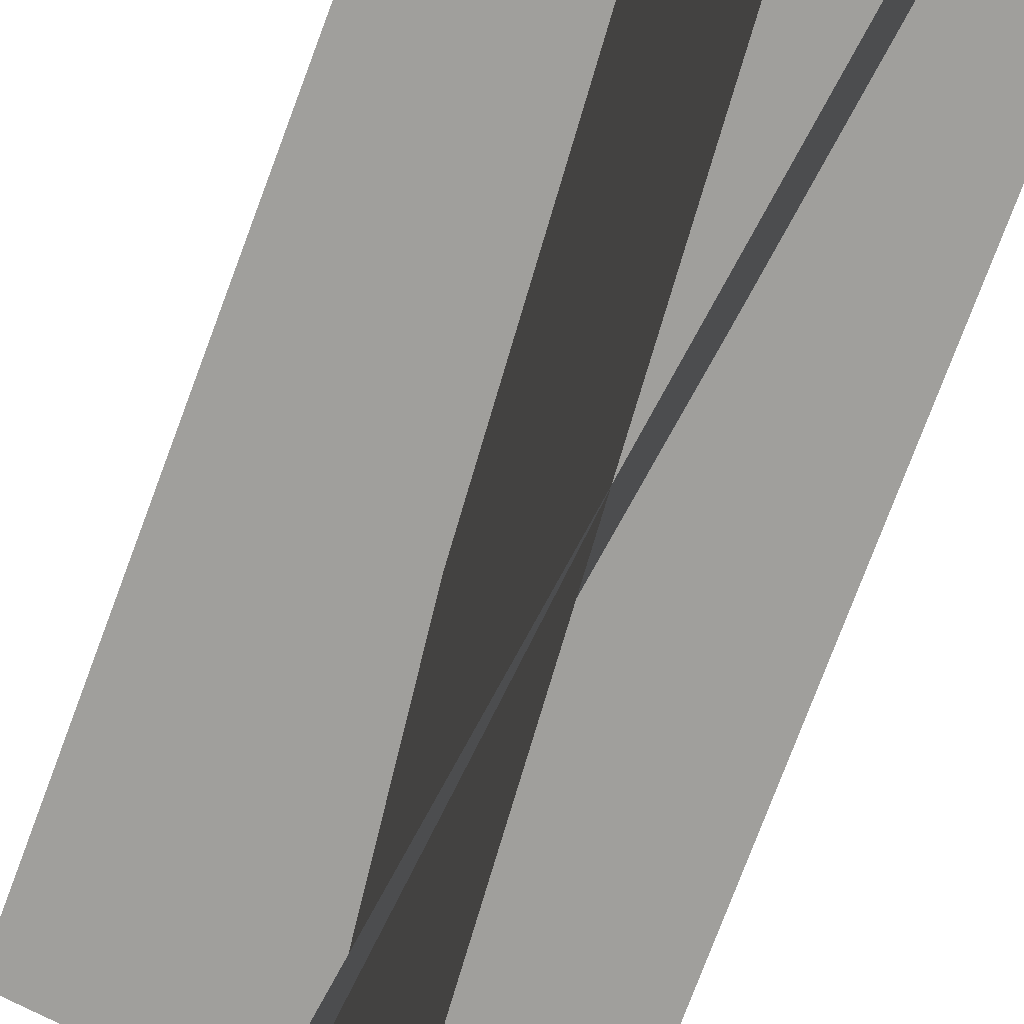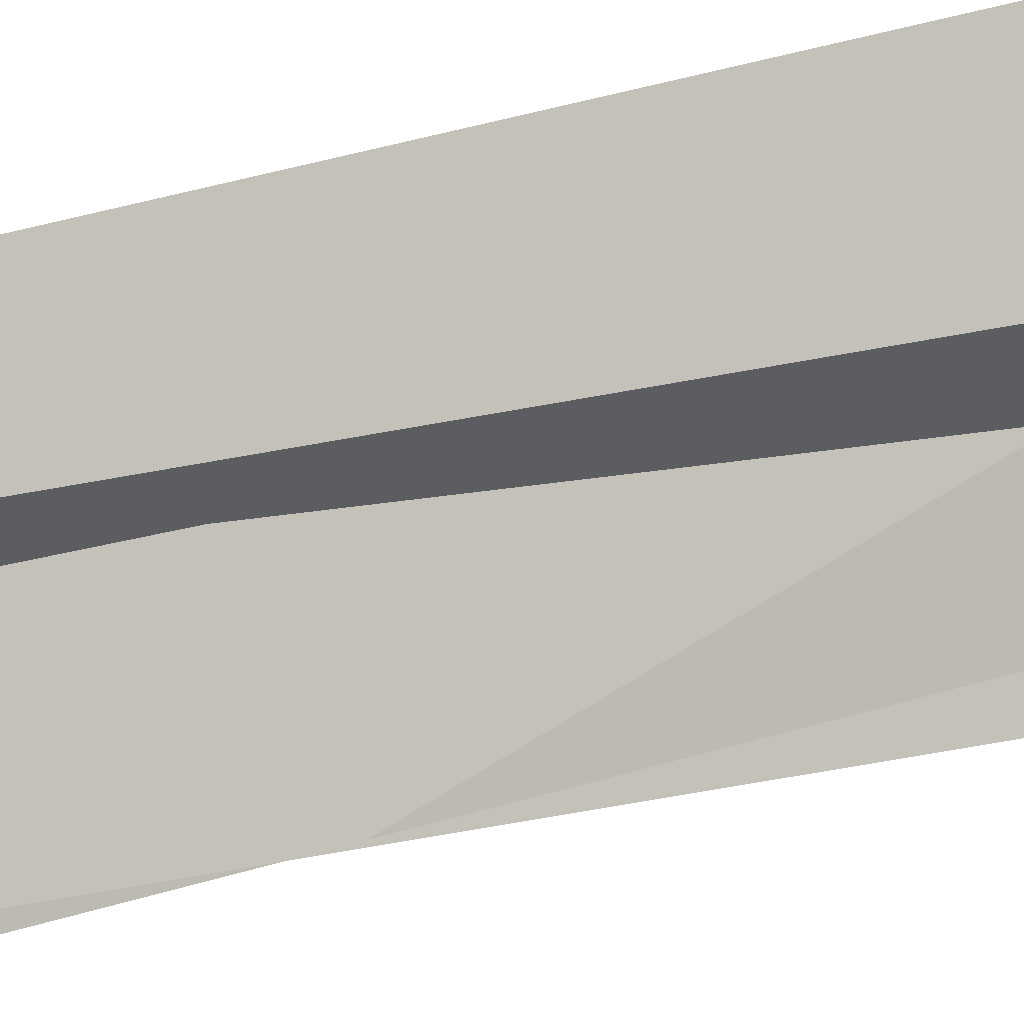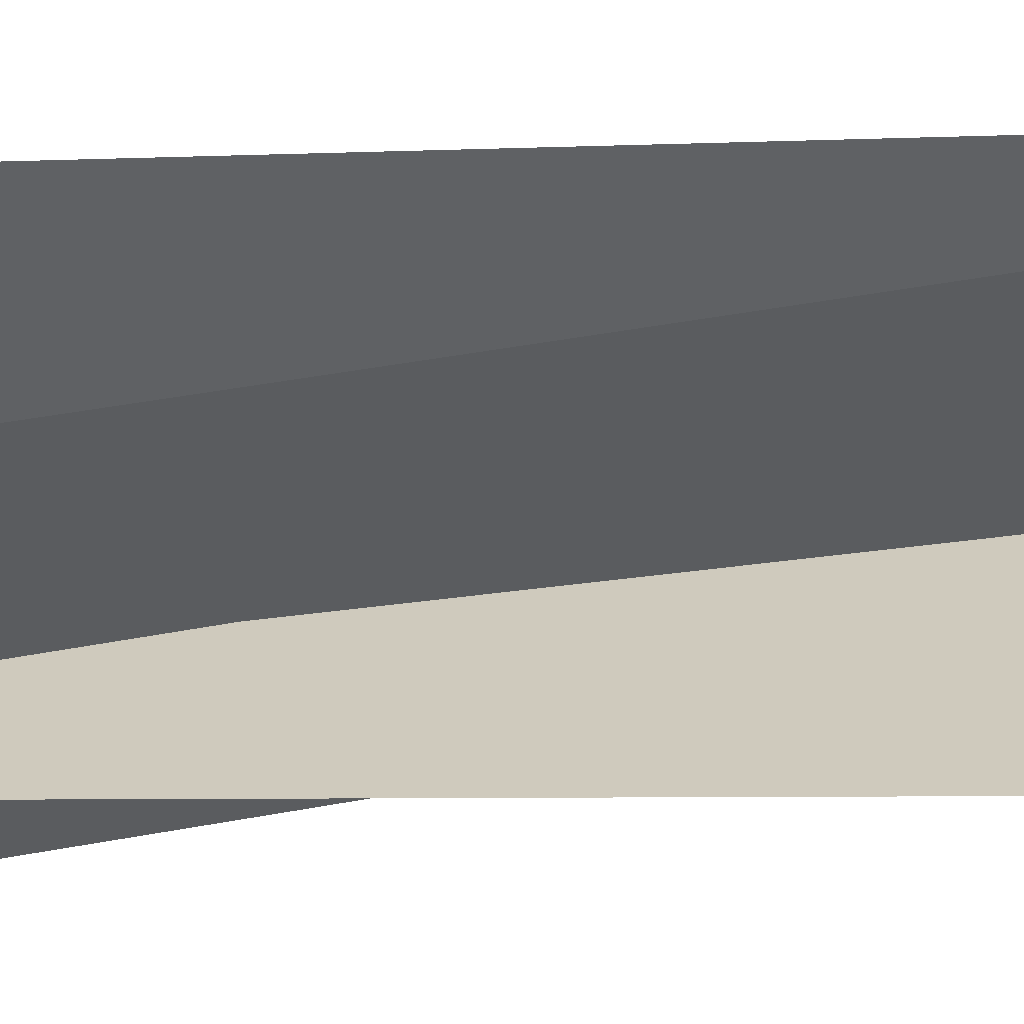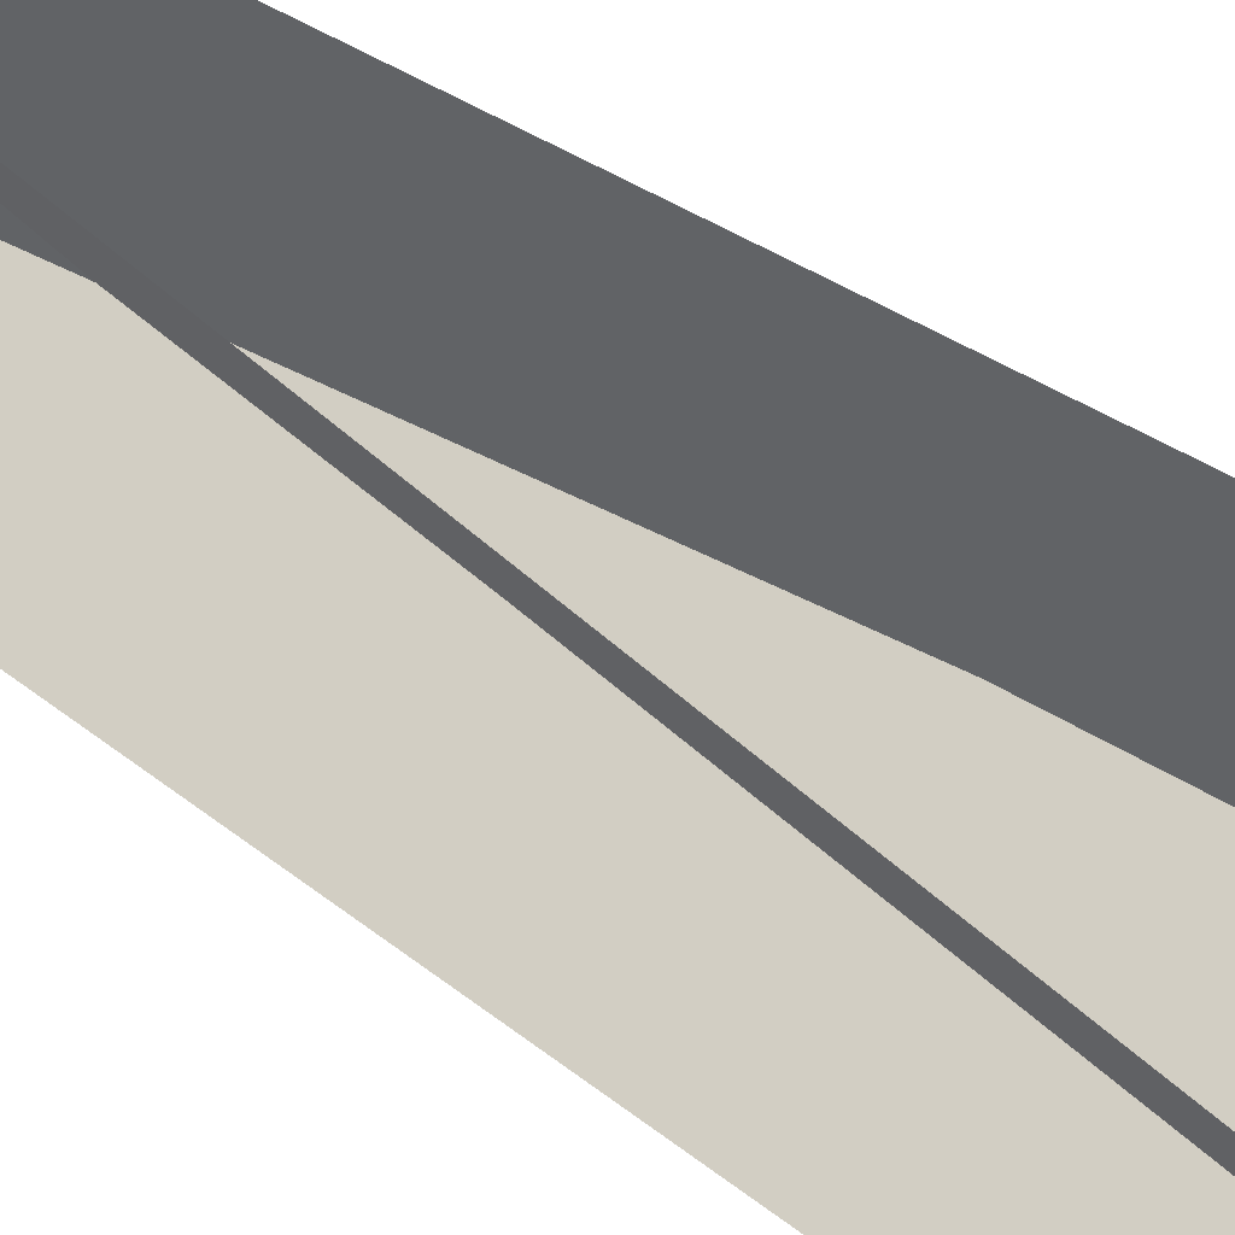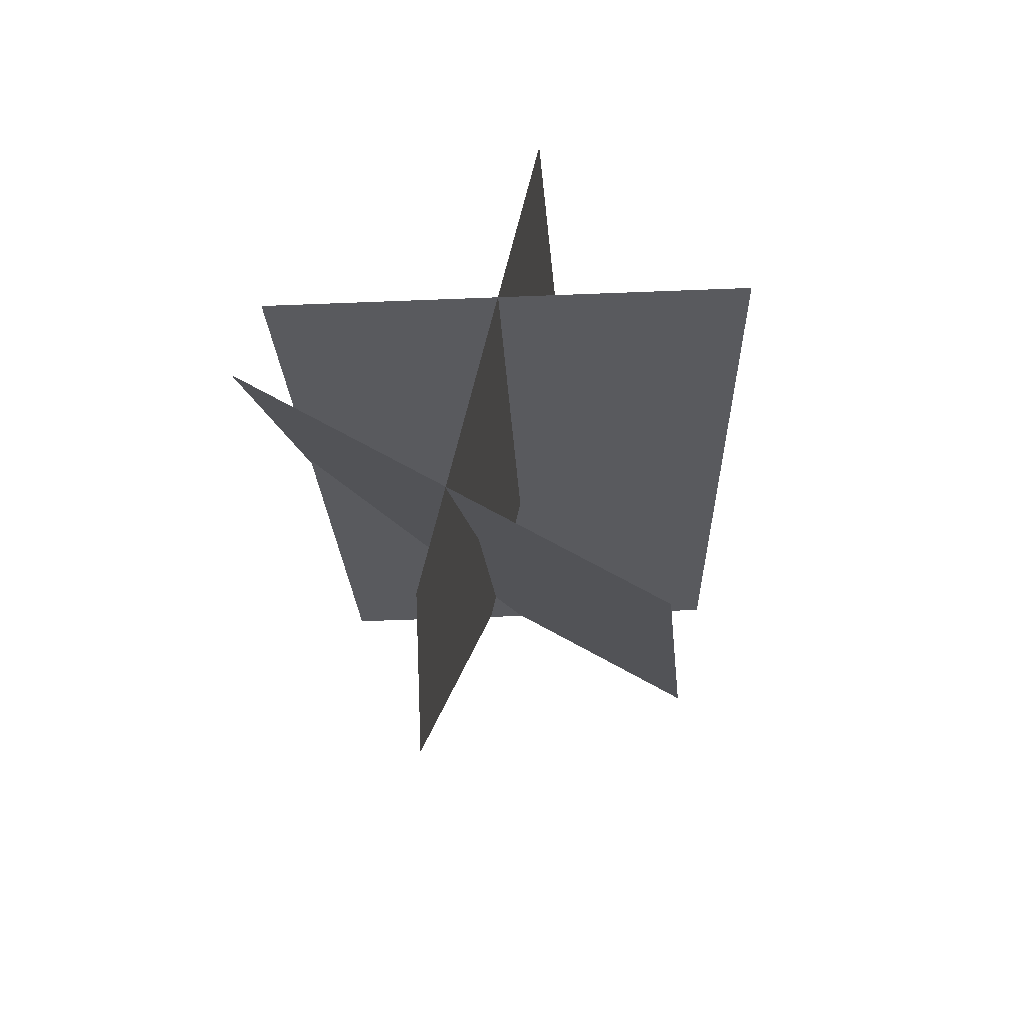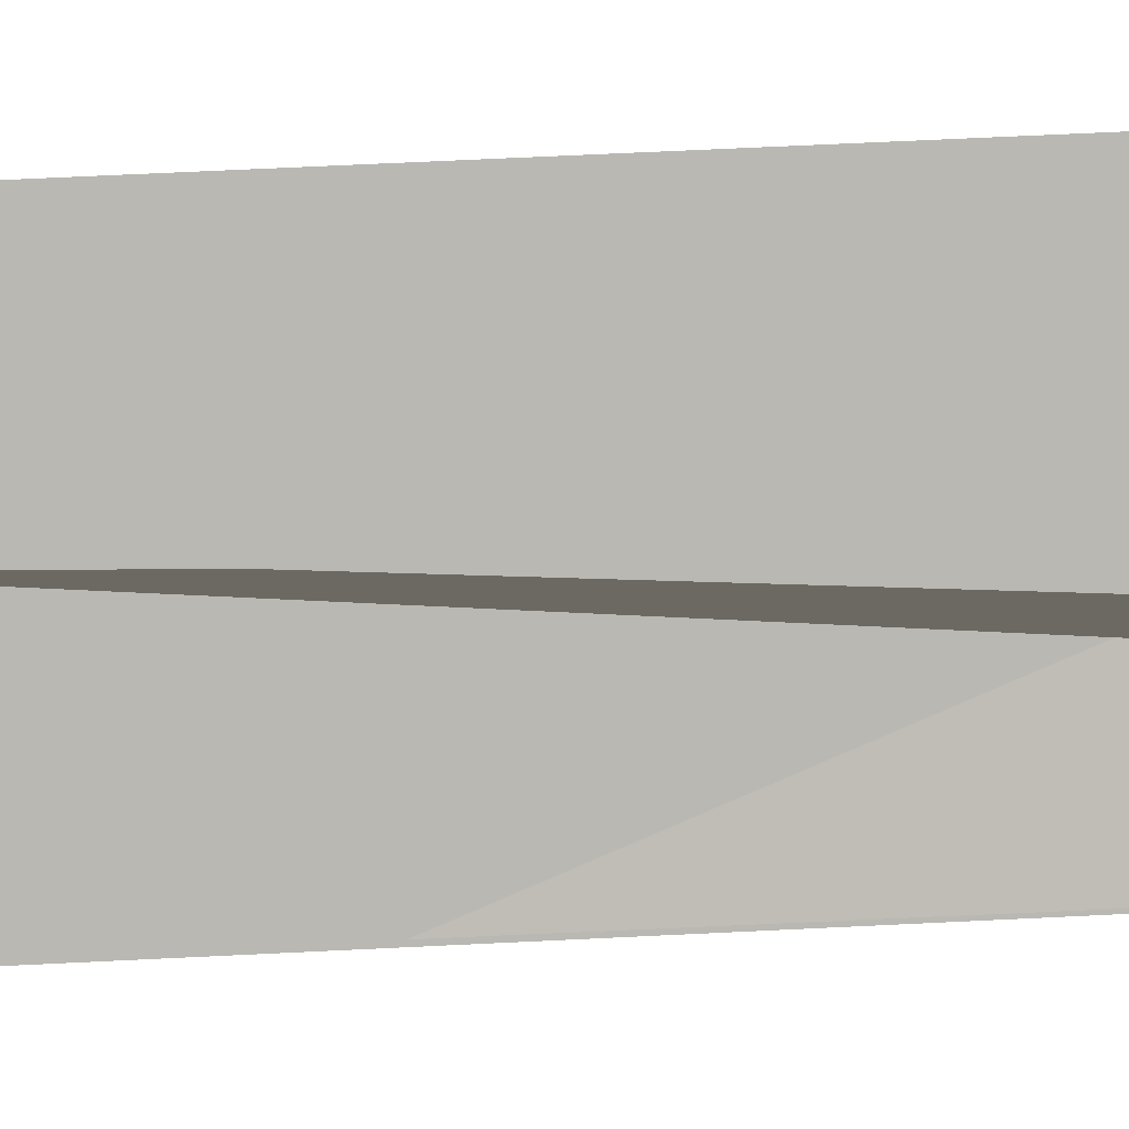
<metadata>
{"format":"obj","ext":"obj","renderer":"f3d","projection":"perspective","resolution":1024,"background":"white","views":[{"elev":-75.0,"azim":161.7,"up":"+Z"},{"elev":-24.8,"azim":-60.9,"up":"+Z"},{"elev":39.1,"azim":-91.1,"up":"+Z"},{"elev":61.7,"azim":128.4,"up":"+Z"},{"elev":71.0,"azim":-74.2,"up":"+Y"},{"elev":-5.1,"azim":-81.2,"up":"+Z"}]}
</metadata>
<code>
o Plane.001
v -0.09629 -0.04327 0.53
v -0.4246 1.926 0.4381
v 0.13 -0.0507 -0.4381
v -0.1984 1.919 -0.53
v 0.5286 -0.01952 0.04048
v 0.4448 1.961 -0.06739
v -0.4448 -0.08548 -0.1511
v -0.5286 1.895 -0.04364
v -0.1164 -0.07498 -0.4305
v -0.03827 1.92 -0.5182
v 0.1793 -0.04483 0.5182
v 0.2575 1.95 0.4305
f 1 2 4 3
f 5 6 8 7
f 9 10 12 11

</code>
